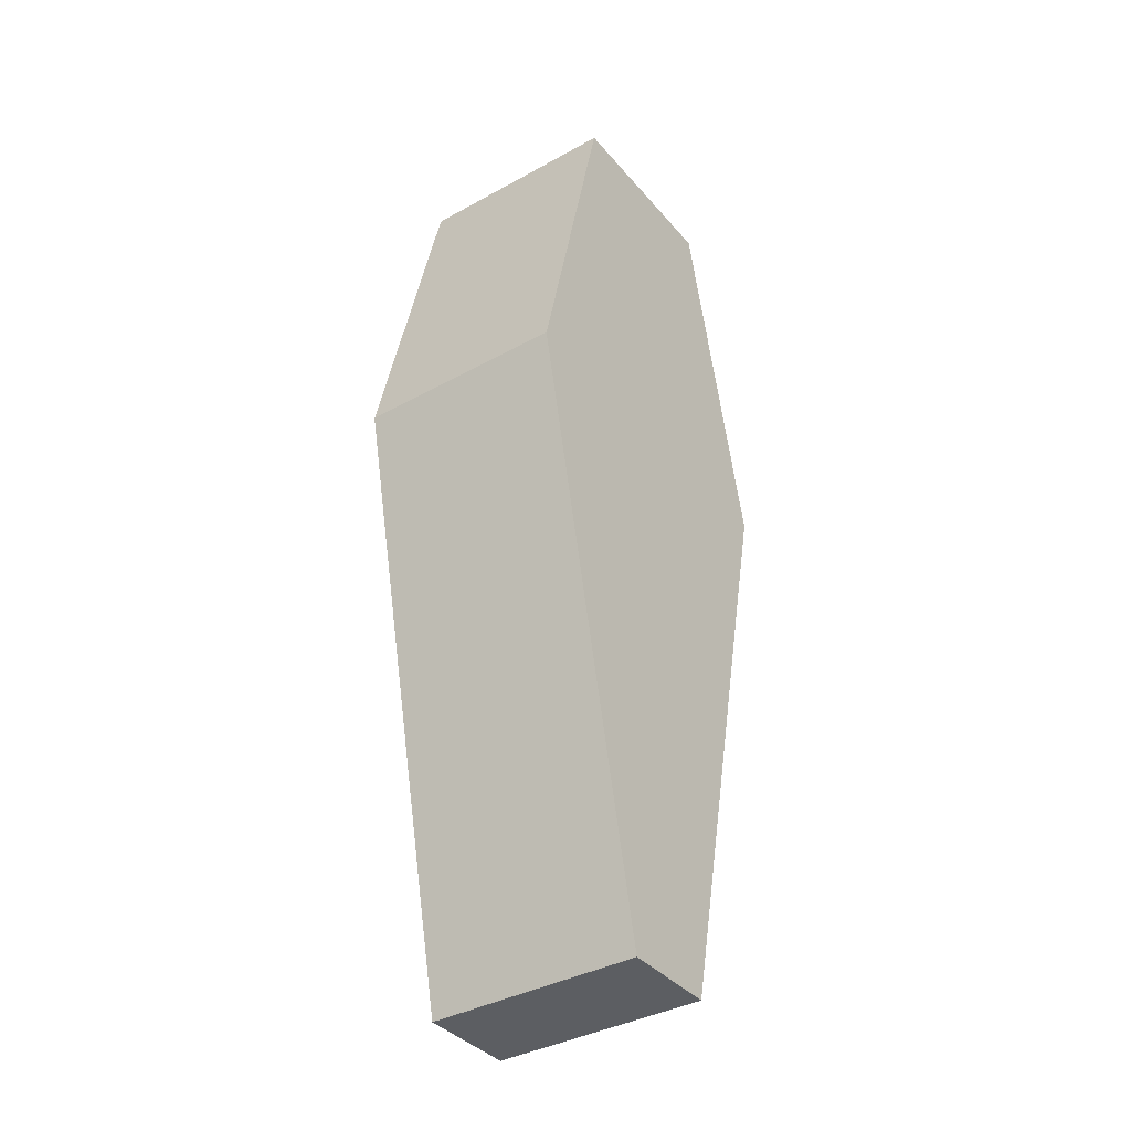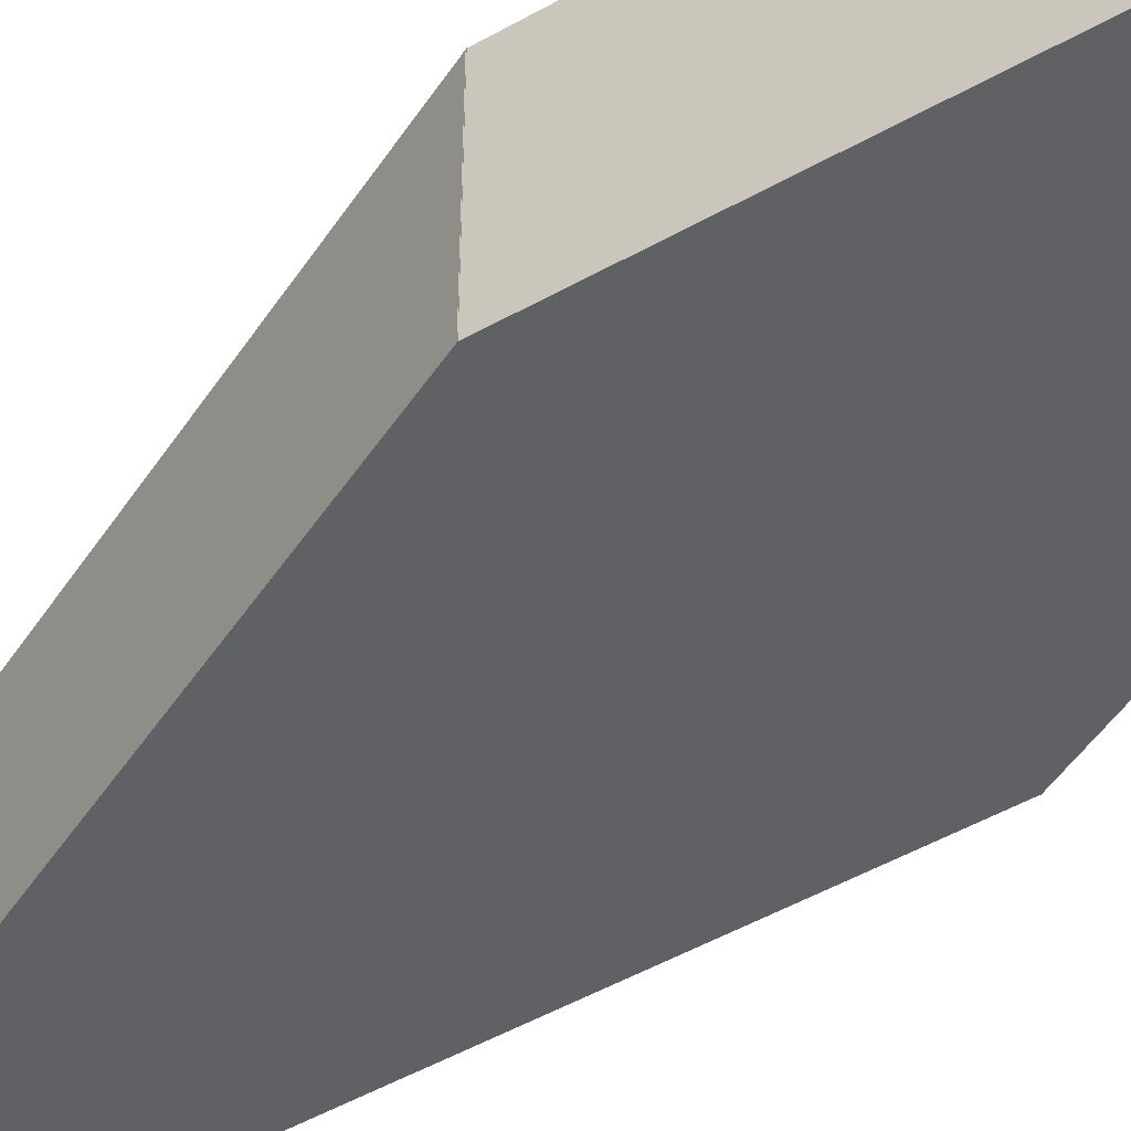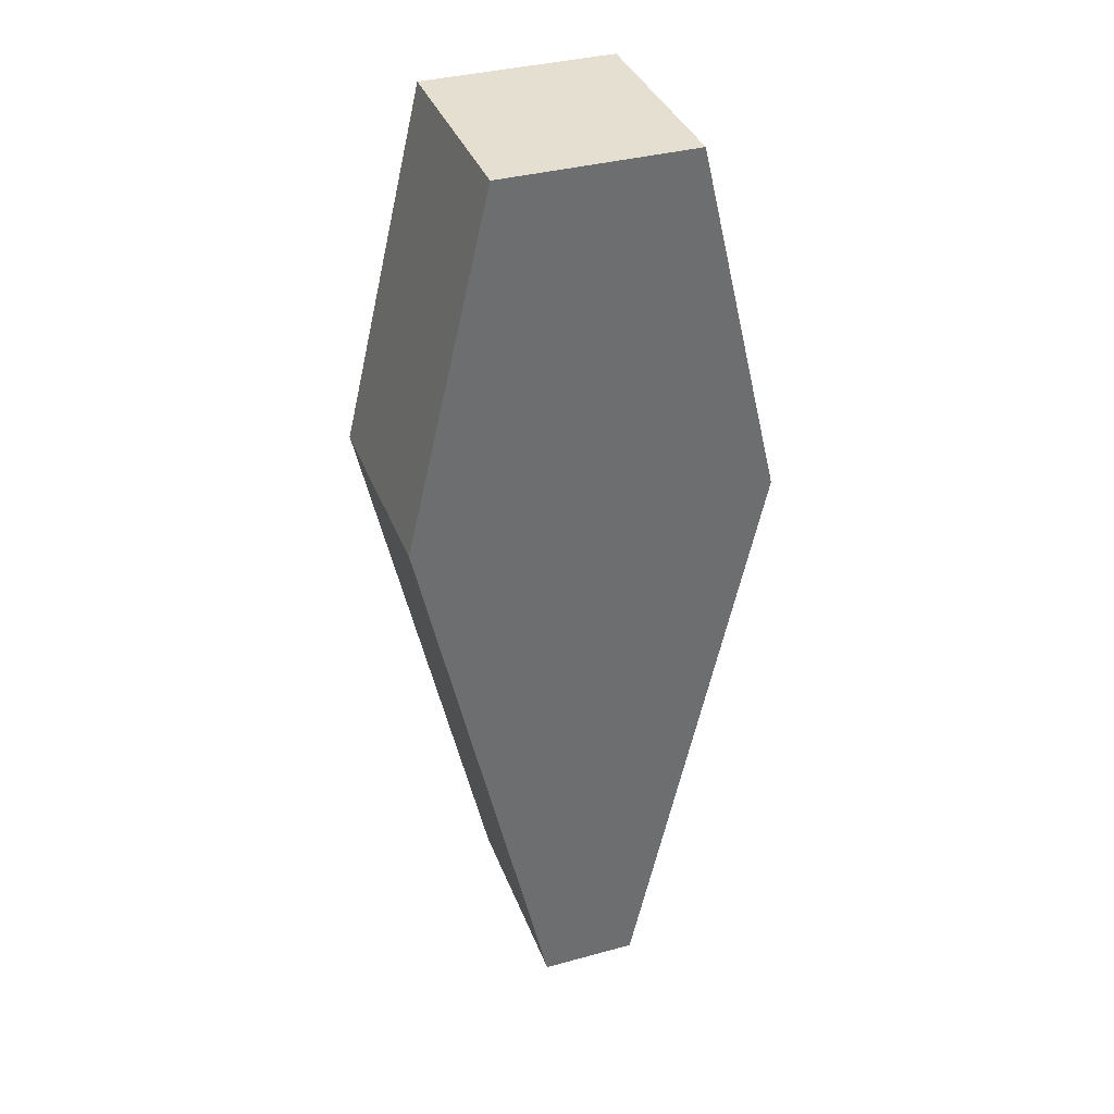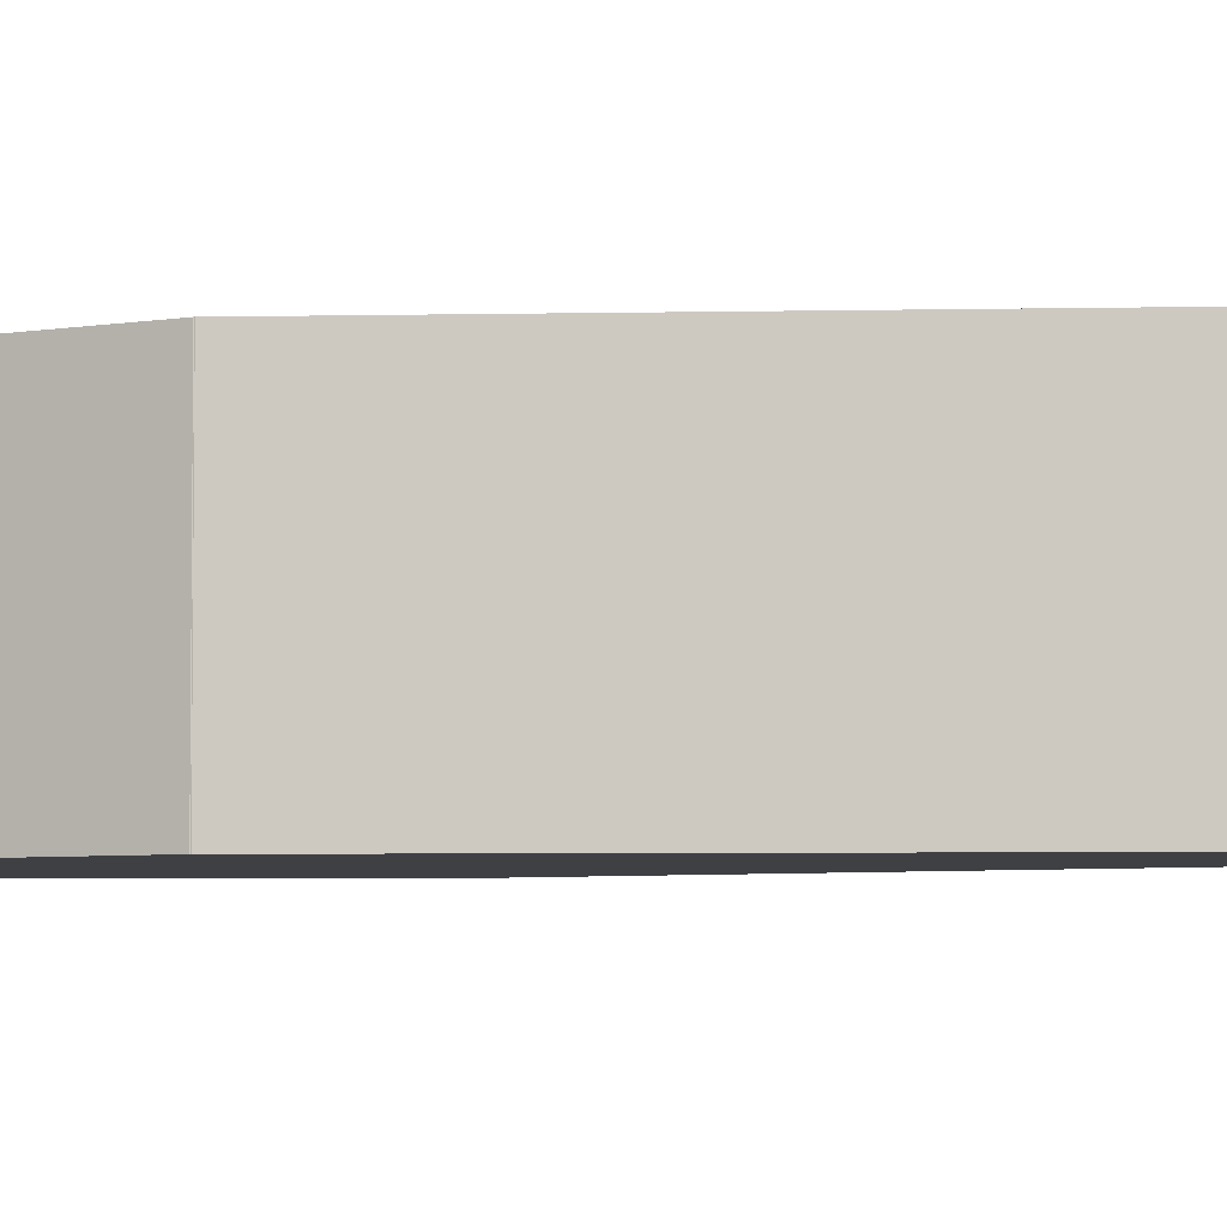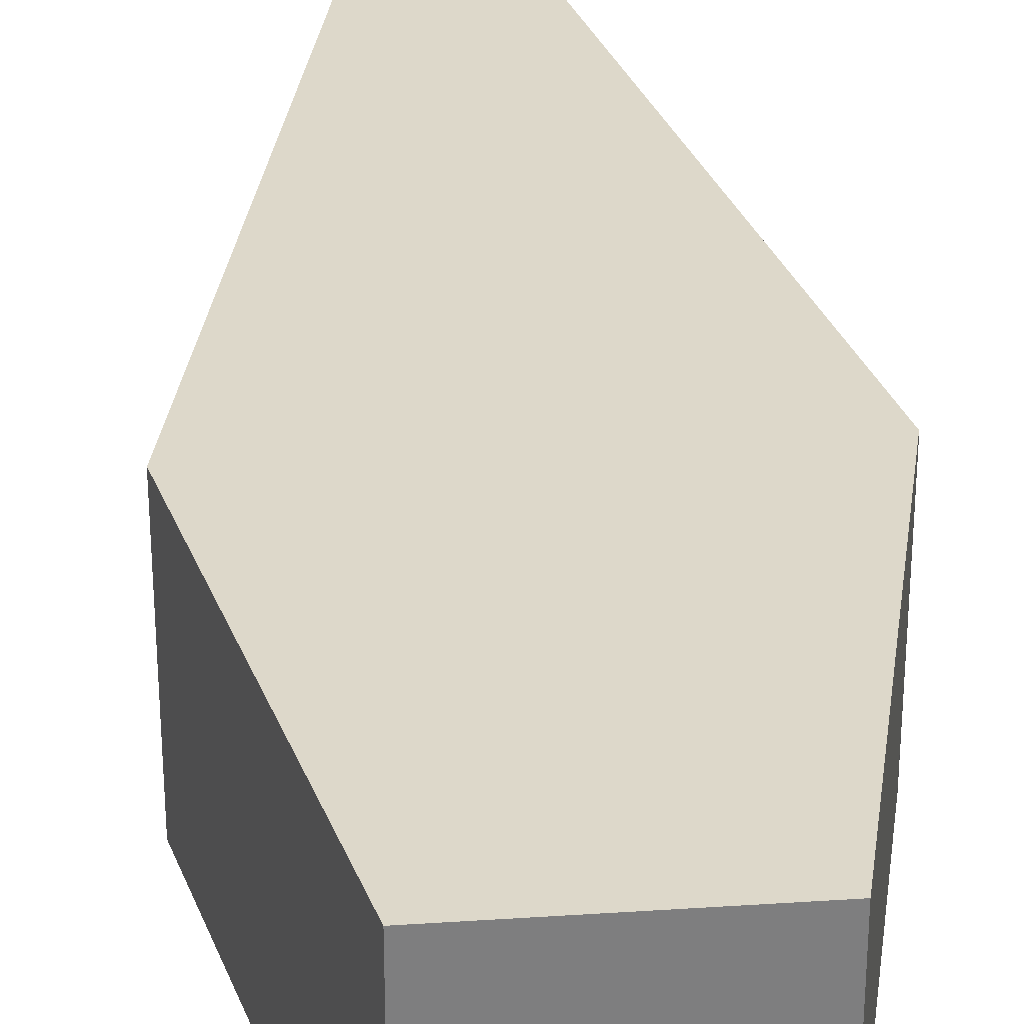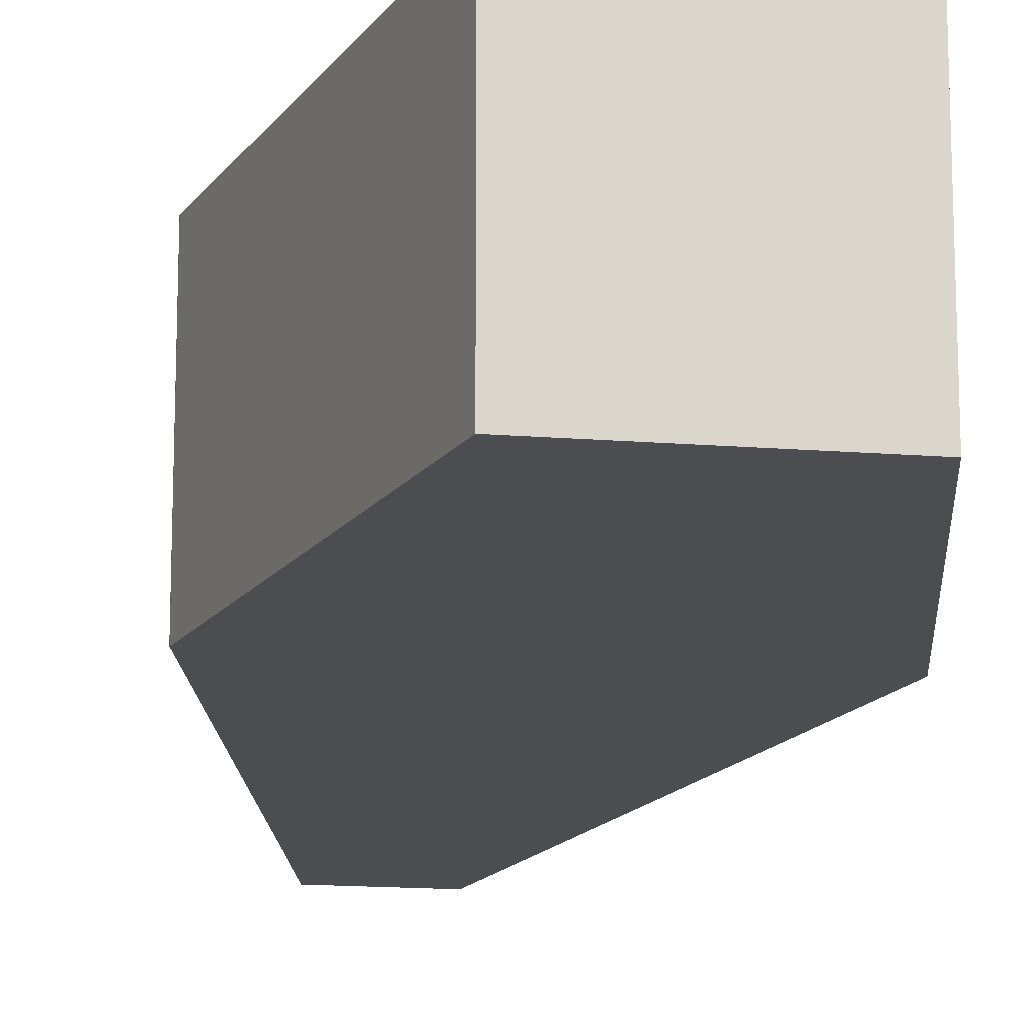
<metadata>
{"format":"obj","ext":"obj","renderer":"f3d","projection":"perspective","resolution":1024,"background":"white","views":[{"elev":-37.7,"azim":125.3,"up":"+Y"},{"elev":-49.2,"azim":135.1,"up":"+Z"},{"elev":36.6,"azim":-19.5,"up":"+Y"},{"elev":-4.7,"azim":-73.6,"up":"+Z"},{"elev":31.0,"azim":174.6,"up":"+Z"},{"elev":-15.6,"azim":170.4,"up":"+Z"}]}
</metadata>
<code>
o Cube
v 0.5 -0.03519 -0.2926
v 0.1354 -1.693 -0.2926
v 0.5 -0.03519 0.2926
v 0.1354 -1.693 0.2926
v -0.5 -0.03519 -0.2926
v -0.1354 -1.693 -0.2926
v -0.5 -0.03519 0.2926
v -0.1354 -1.693 0.2926
v -0.5 -0.03722 0.2926
v -0.2638 0.9628 0.2926
v -0.5 -0.03722 -0.2926
v -0.2638 0.9628 -0.2926
v 0.5 -0.03722 0.2926
v 0.2638 0.9628 0.2926
v 0.5 -0.03722 -0.2926
v 0.2638 0.9628 -0.2926
f 3 8 4
f 7 6 8
f 2 8 6
f 1 4 2
f 5 2 6
f 10 11 9
f 12 15 11
f 16 13 15
f 14 9 13
f 12 14 16
f 3 7 8
f 7 5 6
f 2 4 8
f 1 3 4
f 5 1 2
f 10 12 11
f 12 16 15
f 16 14 13
f 14 10 9
f 12 10 14

</code>
